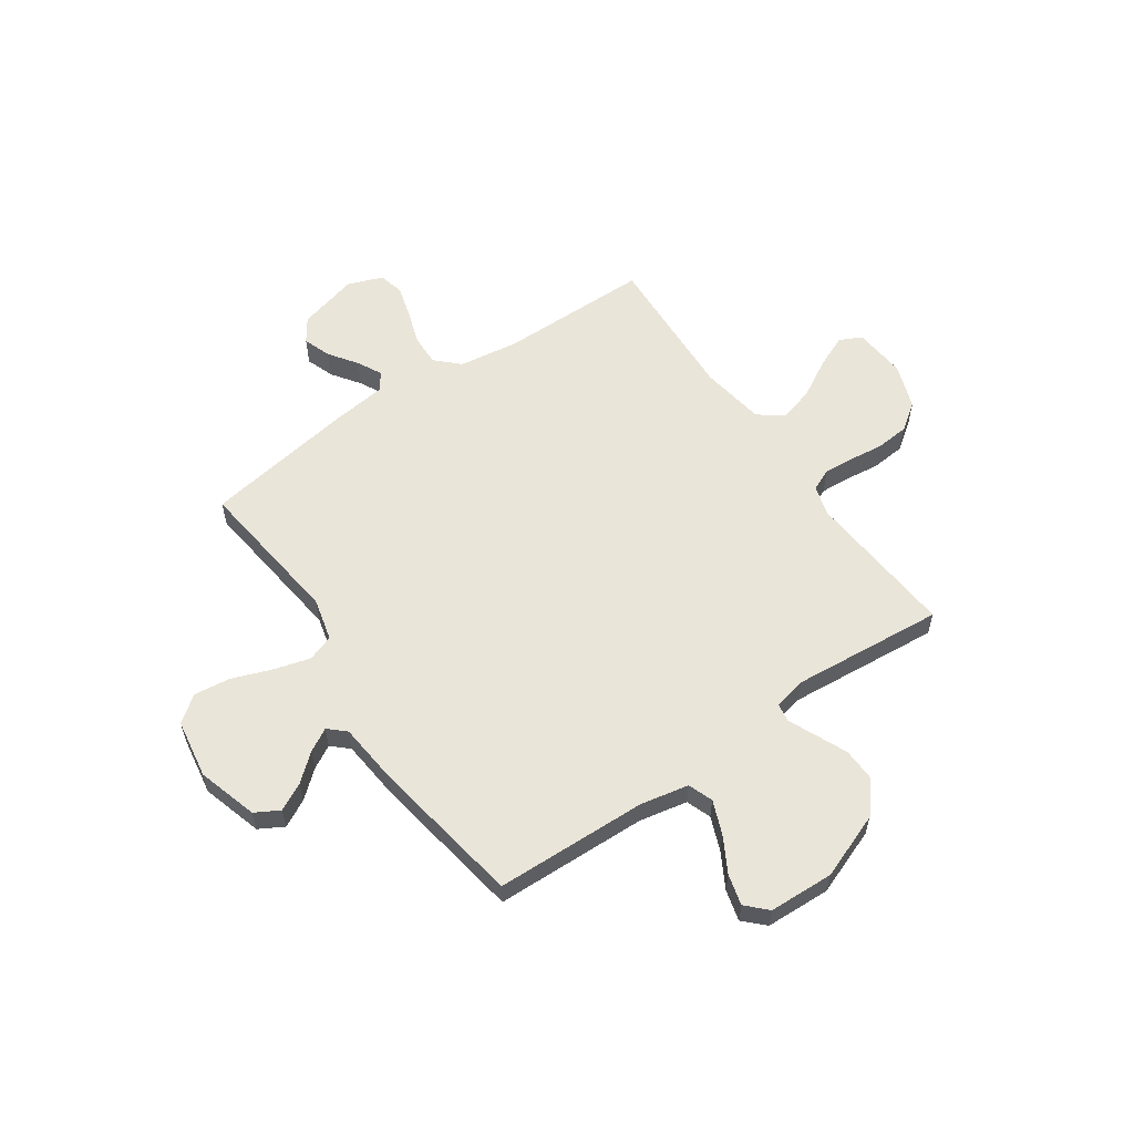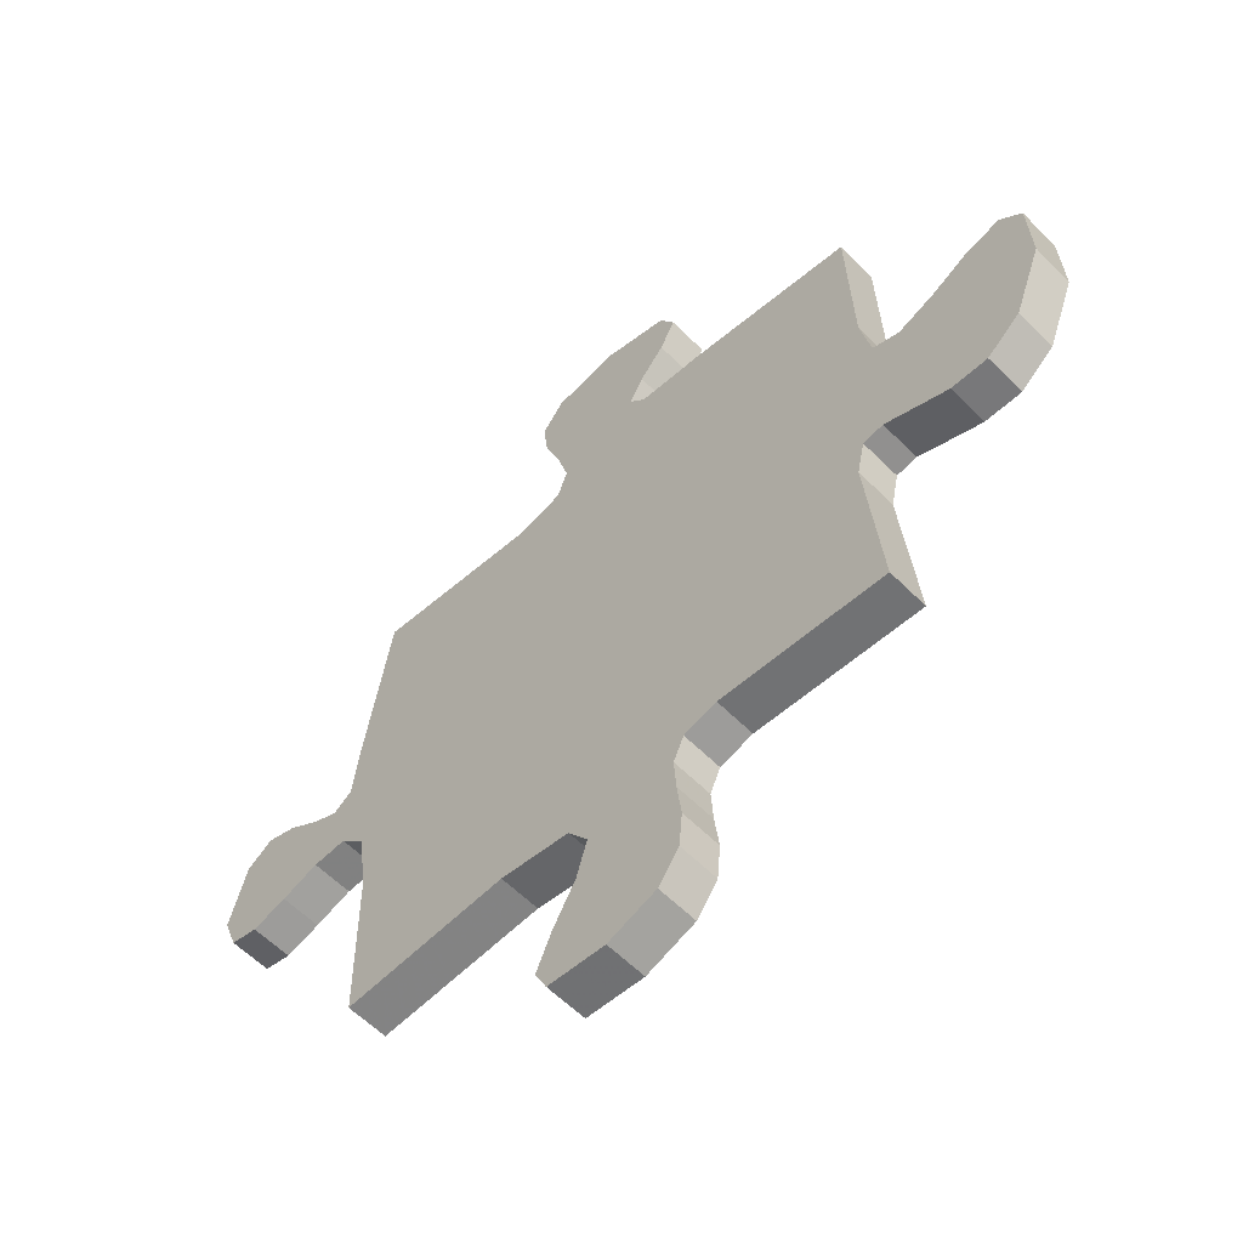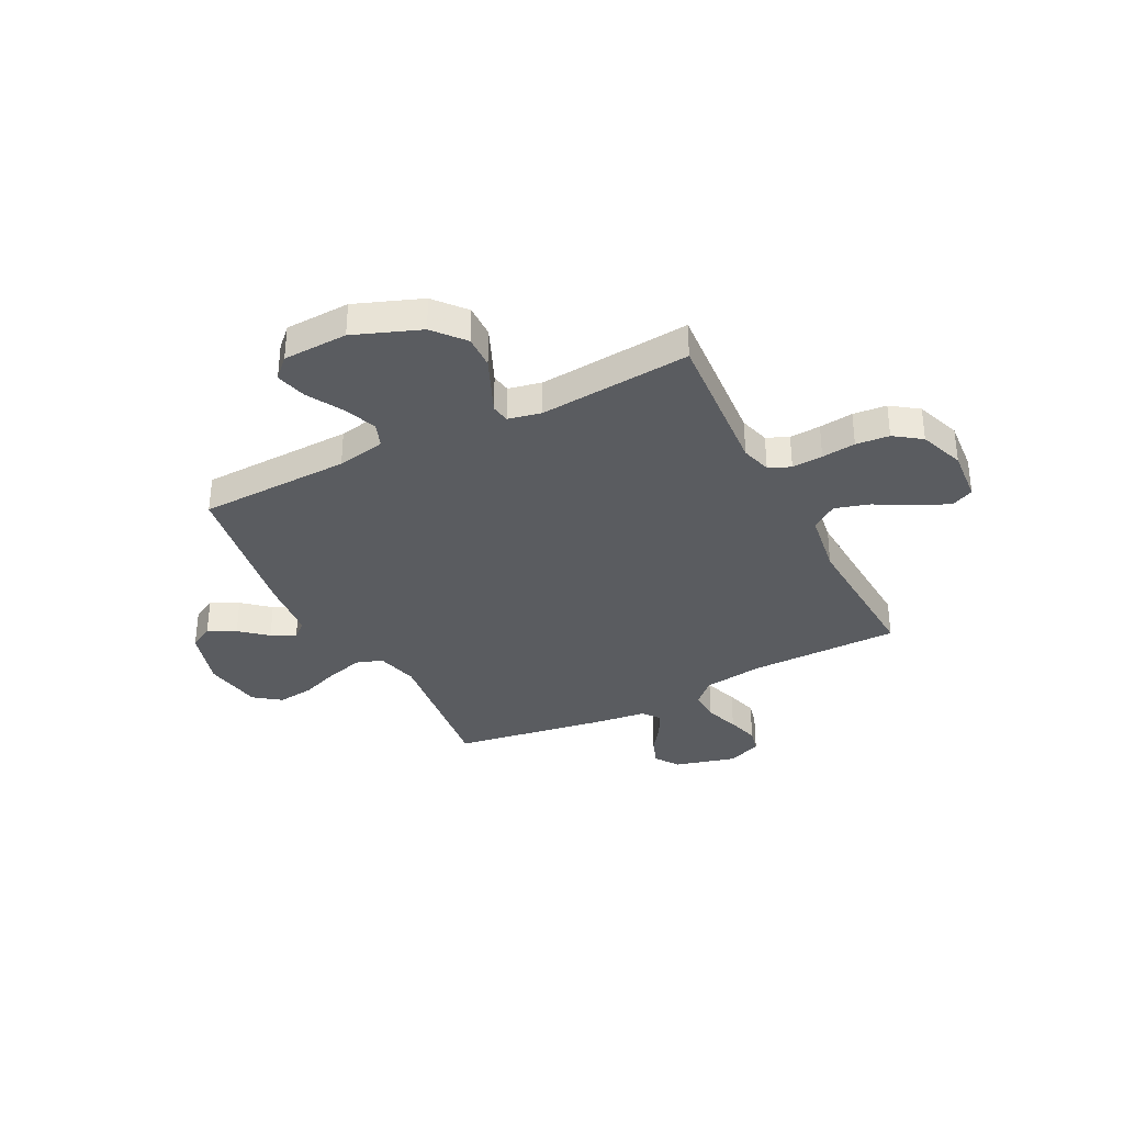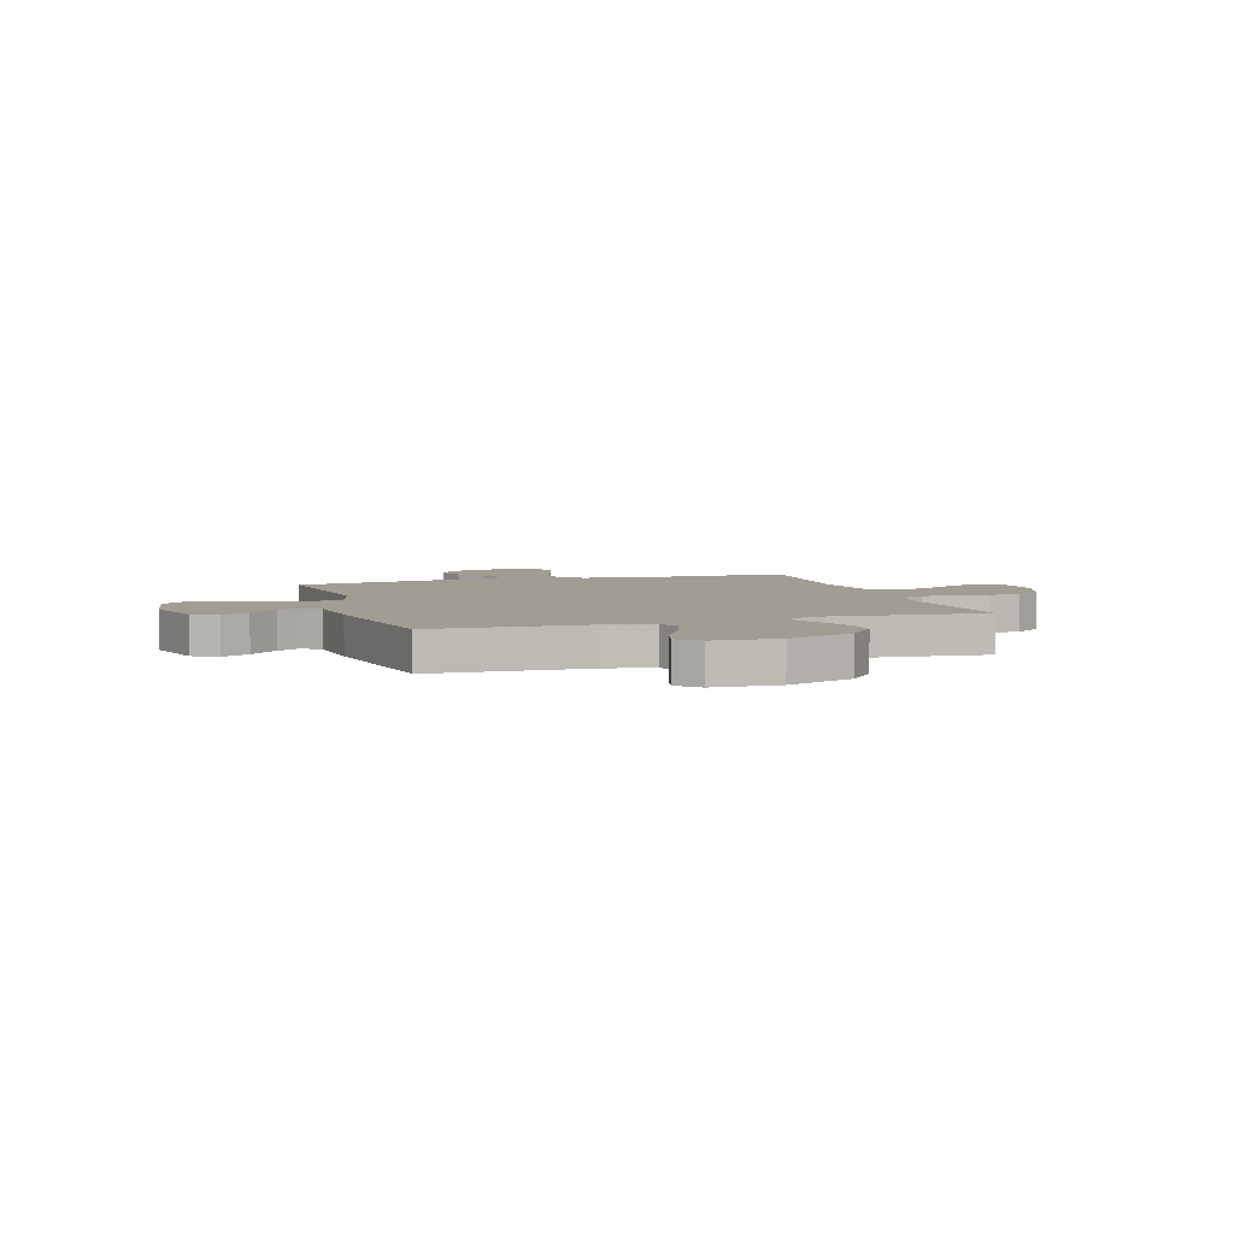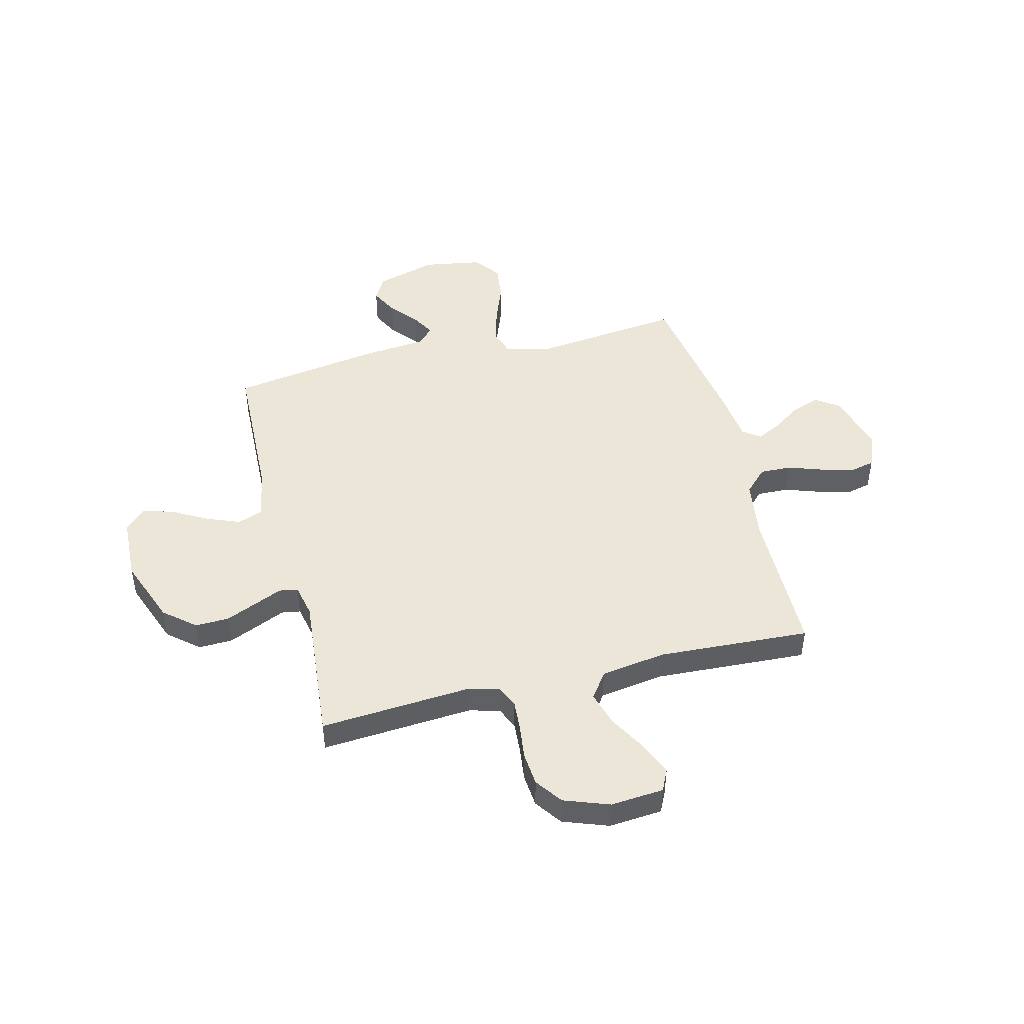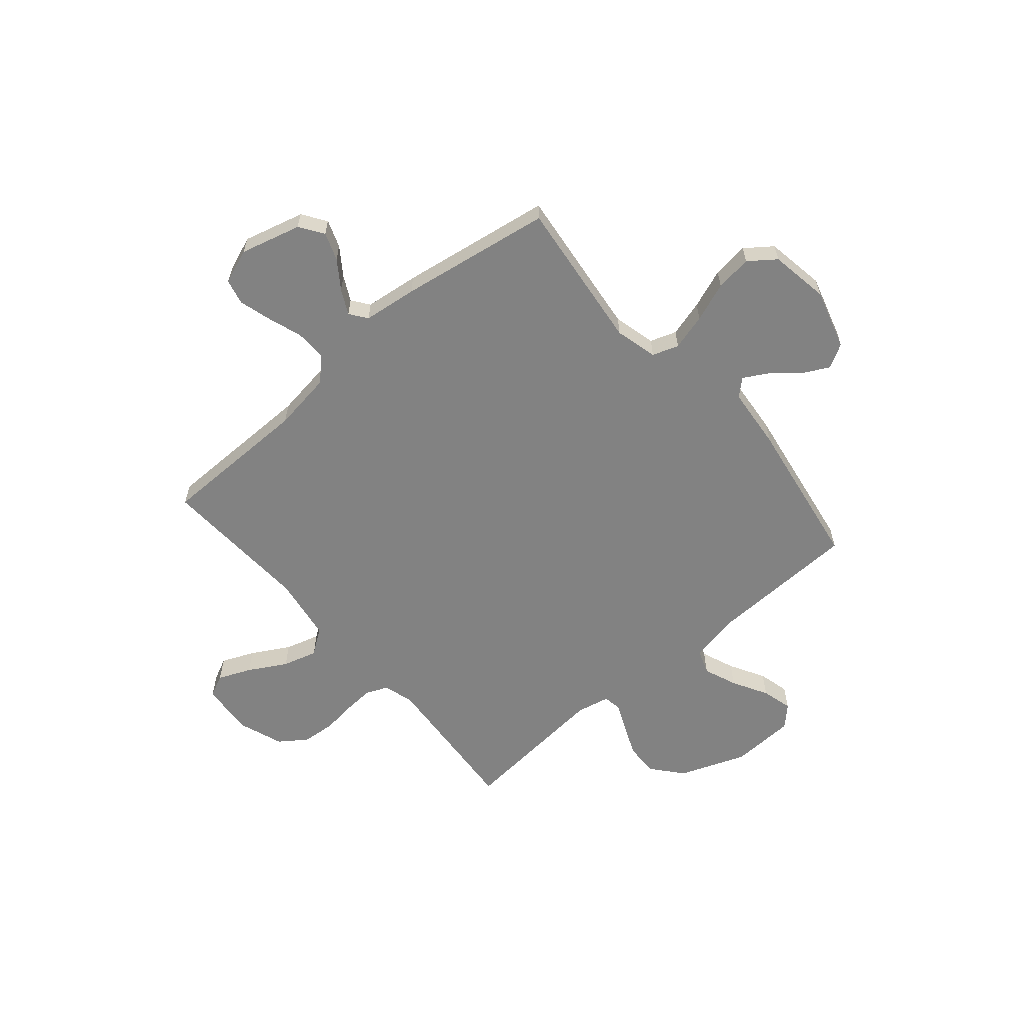
<metadata>
{"format":"obj","ext":"obj","renderer":"f3d","projection":"perspective","resolution":1024,"background":"white","views":[{"elev":58.1,"azim":55.4,"up":"+Y"},{"elev":-58.9,"azim":44.2,"up":"+Z"},{"elev":-34.4,"azim":117.1,"up":"+Y"},{"elev":4.9,"azim":72.6,"up":"+Y"},{"elev":46.5,"azim":166.2,"up":"+Y"},{"elev":-60.7,"azim":-49.4,"up":"+Y"}]}
</metadata>
<code>
v -0.5 0.07 -0.5
v -0.502 0.07 -0.2
v -0.519 0.07 -0.083
v -0.563 0.07 -0.038
v -0.625 0.07 -0.04
v -0.693 0.07 -0.063
v -0.757 0.07 -0.081
v -0.807 0.07 -0.069
v -0.833 0.07 0
v -0.801 0.07 0.12
v -0.754 0.07 0.152
v -0.699 0.07 0.132
v -0.644 0.07 0.093
v -0.595 0.07 0.068
v -0.561 0.07 0.093
v -0.548 0.07 0.2
v -0.5 0.07 0.5
v -0.2 0.07 0.464
v -0.116 0.07 0.485
v -0.098 0.07 0.537
v -0.118 0.07 0.609
v -0.147 0.07 0.687
v -0.156 0.07 0.759
v -0.117 0.07 0.811
v 0 0.07 0.83
v 0.119 0.07 0.795
v 0.146 0.07 0.747
v 0.118 0.07 0.693
v 0.073 0.07 0.64
v 0.047 0.07 0.594
v 0.077 0.07 0.561
v 0.2 0.07 0.549
v 0.5 0.07 0.5
v 0.509 0.07 0.2
v 0.528 0.07 0.104
v 0.577 0.07 0.086
v 0.643 0.07 0.112
v 0.713 0.07 0.151
v 0.774 0.07 0.167
v 0.813 0.07 0.128
v 0.818 0.07 0
v 0.768 0.07 -0.131
v 0.707 0.07 -0.182
v 0.641 0.07 -0.18
v 0.579 0.07 -0.153
v 0.525 0.07 -0.129
v 0.488 0.07 -0.135
v 0.474 0.07 -0.2
v 0.5 0.07 -0.5
v 0.2 0.07 -0.477
v 0.14 0.07 -0.494
v 0.121 0.07 -0.537
v 0.125 0.07 -0.598
v 0.133 0.07 -0.665
v 0.127 0.07 -0.731
v 0.089 0.07 -0.784
v 0 0.07 -0.816
v -0.105 0.07 -0.807
v -0.126 0.07 -0.763
v -0.098 0.07 -0.698
v -0.056 0.07 -0.624
v -0.036 0.07 -0.556
v -0.072 0.07 -0.505
v -0.2 0.07 -0.485
v -0.5 0 -0.5
v -0.502 0 -0.2
v -0.519 0 -0.083
v -0.563 0 -0.038
v -0.625 0 -0.04
v -0.693 0 -0.063
v -0.757 0 -0.081
v -0.807 0 -0.069
v -0.833 0 0
v -0.801 0 0.12
v -0.754 0 0.152
v -0.699 0 0.132
v -0.644 0 0.093
v -0.595 0 0.068
v -0.561 0 0.093
v -0.548 0 0.2
v -0.5 0 0.5
v -0.2 0 0.464
v -0.116 0 0.485
v -0.098 0 0.537
v -0.118 0 0.609
v -0.147 0 0.687
v -0.156 0 0.759
v -0.117 0 0.811
v 0 0 0.83
v 0.119 0 0.795
v 0.146 0 0.747
v 0.118 0 0.693
v 0.073 0 0.64
v 0.047 0 0.594
v 0.077 0 0.561
v 0.2 0 0.549
v 0.5 0 0.5
v 0.509 0 0.2
v 0.528 0 0.104
v 0.577 0 0.086
v 0.643 0 0.112
v 0.713 0 0.151
v 0.774 0 0.167
v 0.813 0 0.128
v 0.818 0 0
v 0.768 0 -0.131
v 0.707 0 -0.182
v 0.641 0 -0.18
v 0.579 0 -0.153
v 0.525 0 -0.129
v 0.488 0 -0.135
v 0.474 0 -0.2
v 0.5 0 -0.5
v 0.2 0 -0.477
v 0.14 0 -0.494
v 0.121 0 -0.537
v 0.125 0 -0.598
v 0.133 0 -0.665
v 0.127 0 -0.731
v 0.089 0 -0.784
v 0 0 -0.816
v -0.105 0 -0.807
v -0.126 0 -0.763
v -0.098 0 -0.698
v -0.056 0 -0.624
v -0.036 0 -0.556
v -0.072 0 -0.505
v -0.2 0 -0.485
f 58 59 60 61
f 58 61 62
f 57 58 62
f 56 57 62
f 53 54 55 56
f 52 53 56 62
f 51 52 62 63
f 48 49 50
f 47 48 50 51
f 43 44 45 46
f 41 42 43 46
f 41 46 47
f 40 41 47
f 37 38 39 40
f 36 37 40 47
f 35 36 47 51
f 31 32 33 34
f 31 34 35 51
f 26 27 28 29
f 26 29 30
f 25 26 30
f 24 25 30
f 21 22 23 24
f 20 21 24 30
f 19 20 30 31
f 15 16 17 18
f 15 18 19
f 10 11 12 13
f 10 13 14
f 9 10 14
f 8 9 14
f 5 6 7 8
f 5 8 14
f 4 5 14 15
f 64 1 2
f 64 2 3
f 63 64 3
f 19 31 51 63
f 15 19 63
f 3 4 15 63
f 125 124 123 122
f 126 125 122
f 126 122 121
f 126 121 120
f 120 119 118 117
f 126 120 117 116
f 127 126 116 115
f 114 113 112
f 115 114 112 111
f 110 109 108 107
f 110 107 106 105
f 111 110 105
f 111 105 104
f 104 103 102 101
f 111 104 101 100
f 115 111 100 99
f 98 97 96 95
f 115 99 98 95
f 93 92 91 90
f 94 93 90
f 94 90 89
f 94 89 88
f 88 87 86 85
f 94 88 85 84
f 95 94 84 83
f 82 81 80 79
f 83 82 79
f 77 76 75 74
f 78 77 74
f 78 74 73
f 78 73 72
f 72 71 70 69
f 78 72 69
f 79 78 69 68
f 66 65 128
f 67 66 128
f 67 128 127
f 127 115 95 83
f 127 83 79
f 127 79 68 67
f 1 65 66 2
f 2 66 67 3
f 3 67 68 4
f 4 68 69 5
f 5 69 70 6
f 6 70 71 7
f 7 71 72 8
f 8 72 73 9
f 9 73 74 10
f 10 74 75 11
f 11 75 76 12
f 12 76 77 13
f 13 77 78 14
f 14 78 79 15
f 15 79 80 16
f 16 80 81 17
f 17 81 82 18
f 18 82 83 19
f 19 83 84 20
f 20 84 85 21
f 21 85 86 22
f 22 86 87 23
f 23 87 88 24
f 24 88 89 25
f 25 89 90 26
f 26 90 91 27
f 27 91 92 28
f 28 92 93 29
f 29 93 94 30
f 30 94 95 31
f 31 95 96 32
f 32 96 97 33
f 33 97 98 34
f 34 98 99 35
f 35 99 100 36
f 36 100 101 37
f 37 101 102 38
f 38 102 103 39
f 39 103 104 40
f 40 104 105 41
f 41 105 106 42
f 42 106 107 43
f 43 107 108 44
f 44 108 109 45
f 45 109 110 46
f 46 110 111 47
f 47 111 112 48
f 48 112 113 49
f 49 113 114 50
f 50 114 115 51
f 51 115 116 52
f 52 116 117 53
f 53 117 118 54
f 54 118 119 55
f 55 119 120 56
f 56 120 121 57
f 57 121 122 58
f 58 122 123 59
f 59 123 124 60
f 60 124 125 61
f 61 125 126 62
f 62 126 127 63
f 63 127 128 64
f 64 128 65 1

</code>
